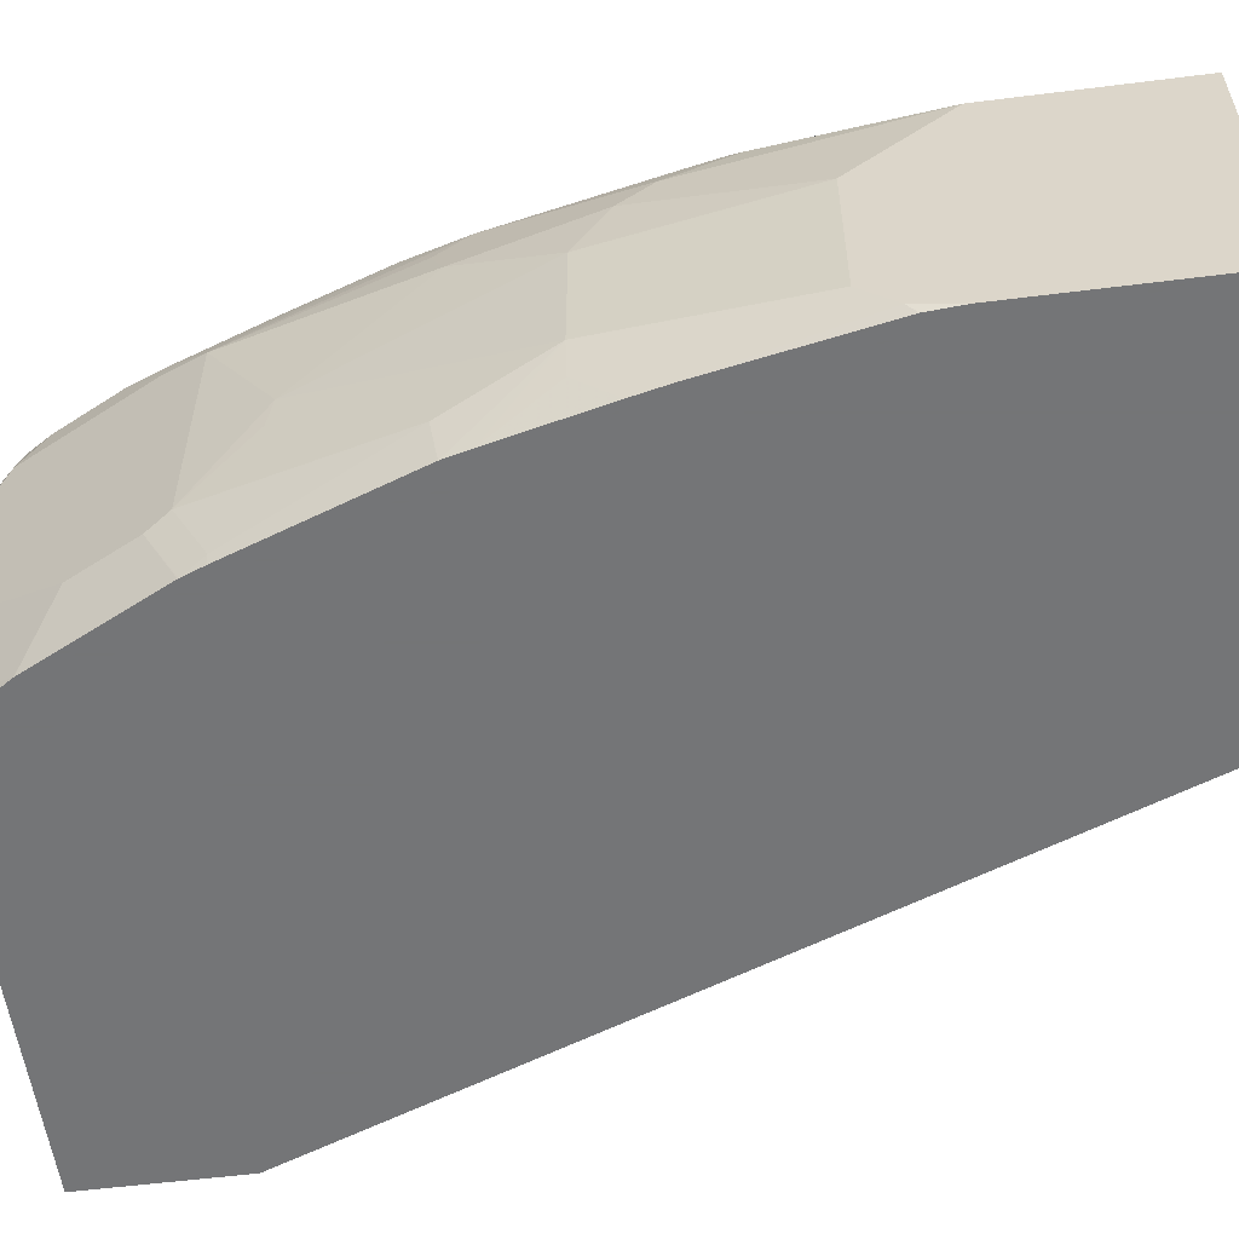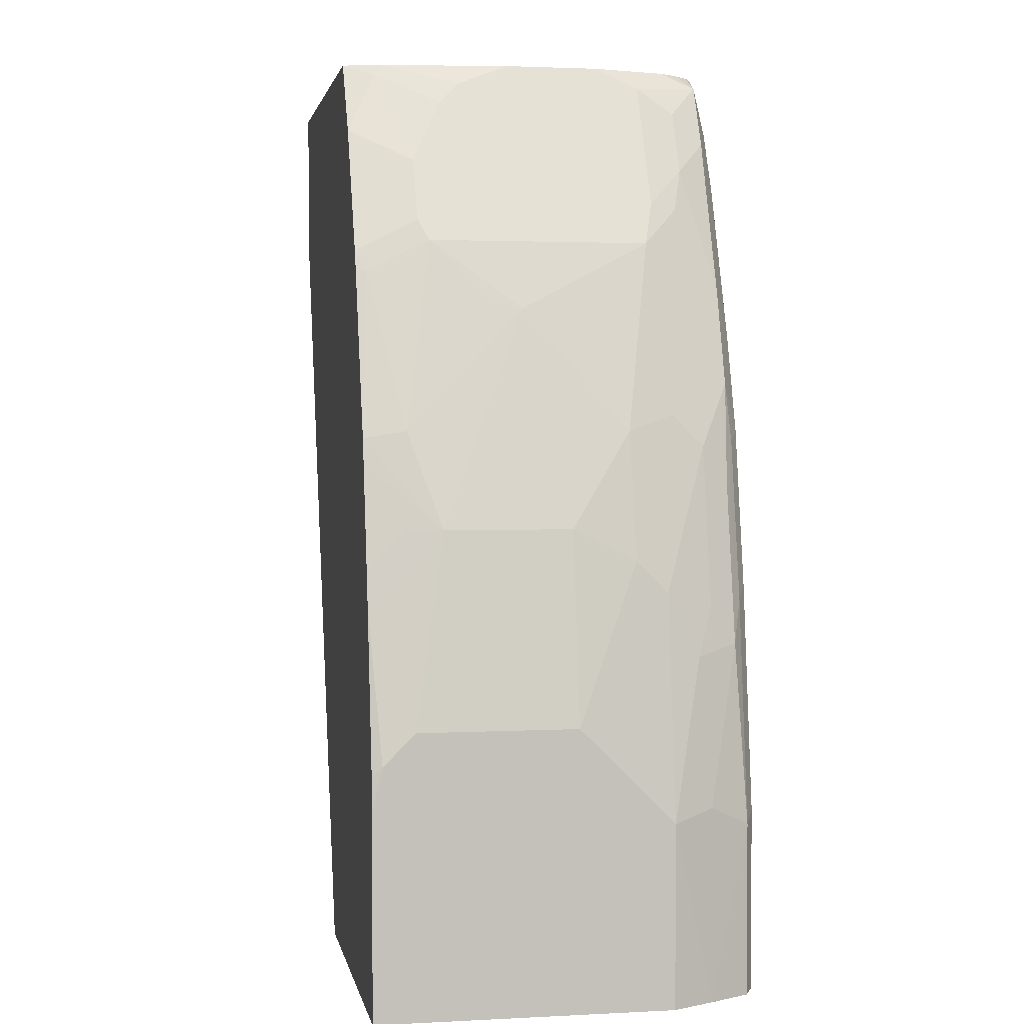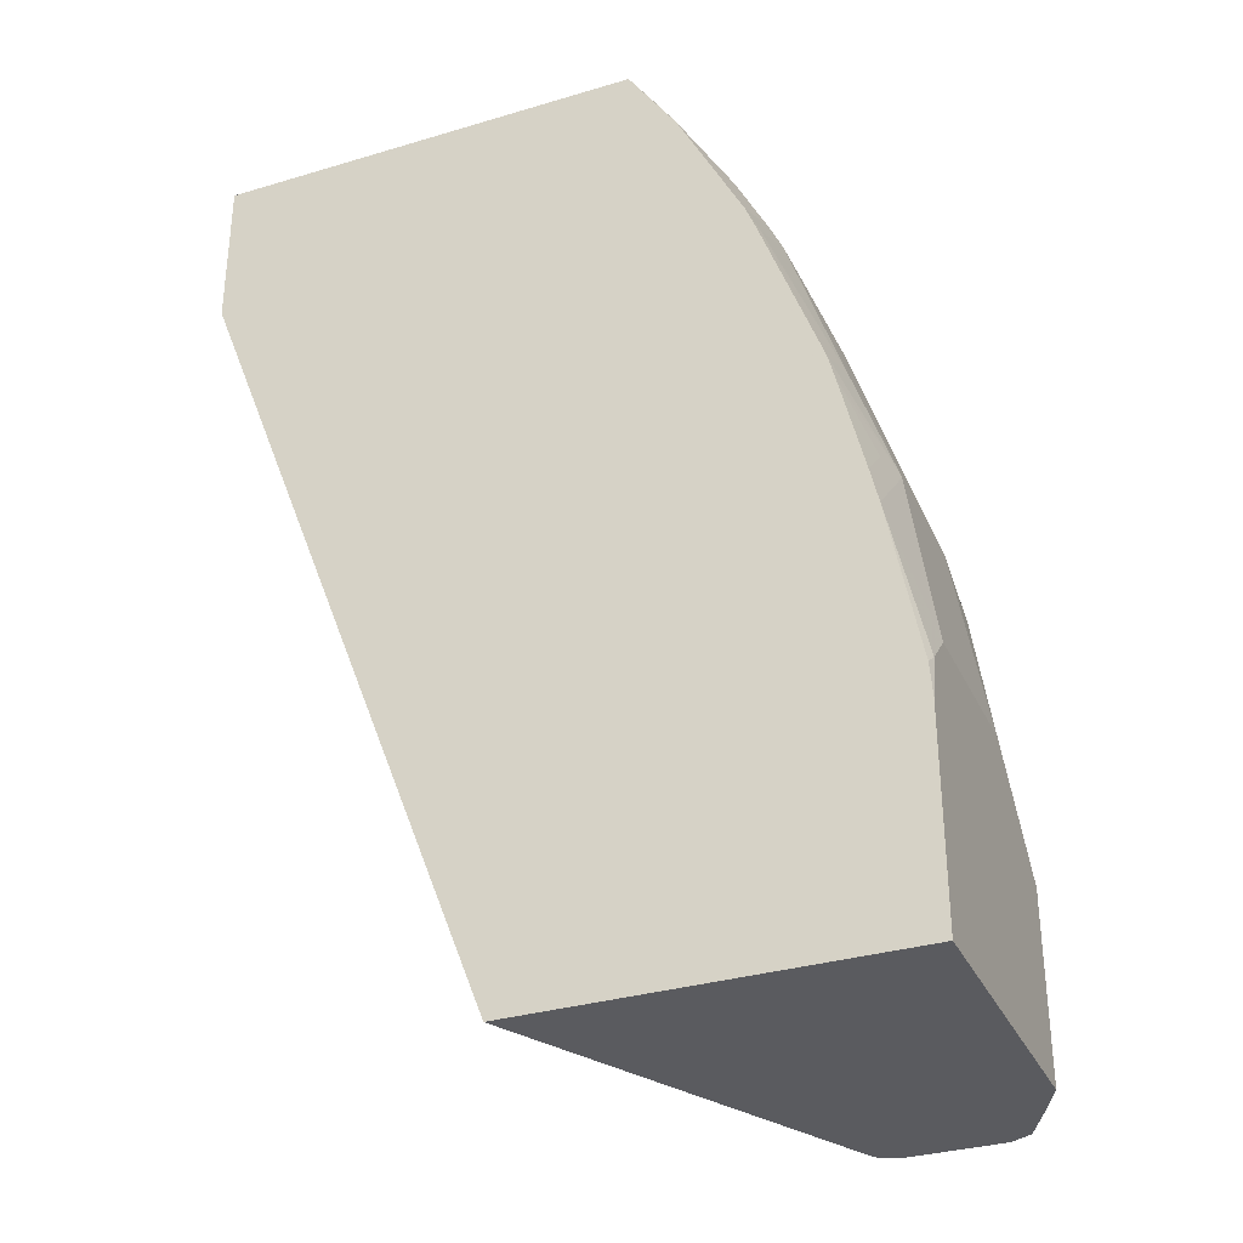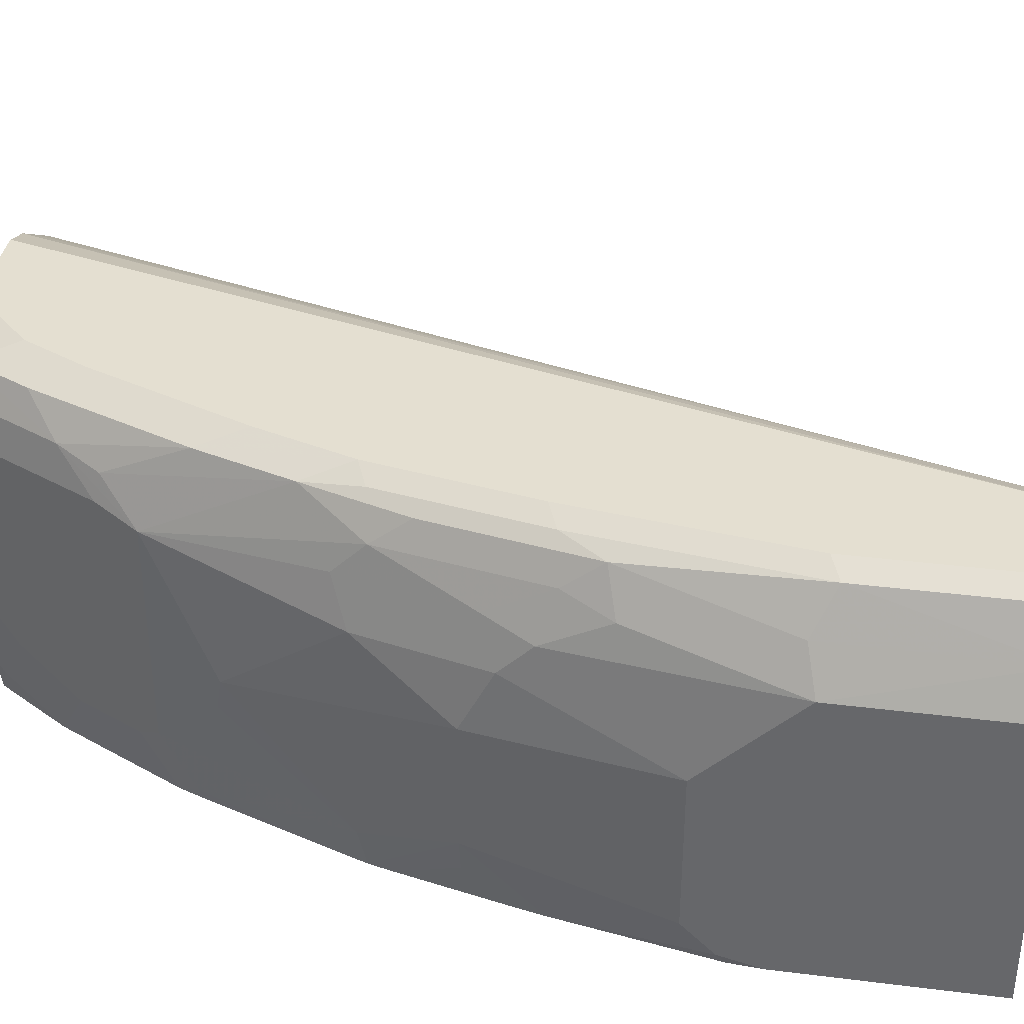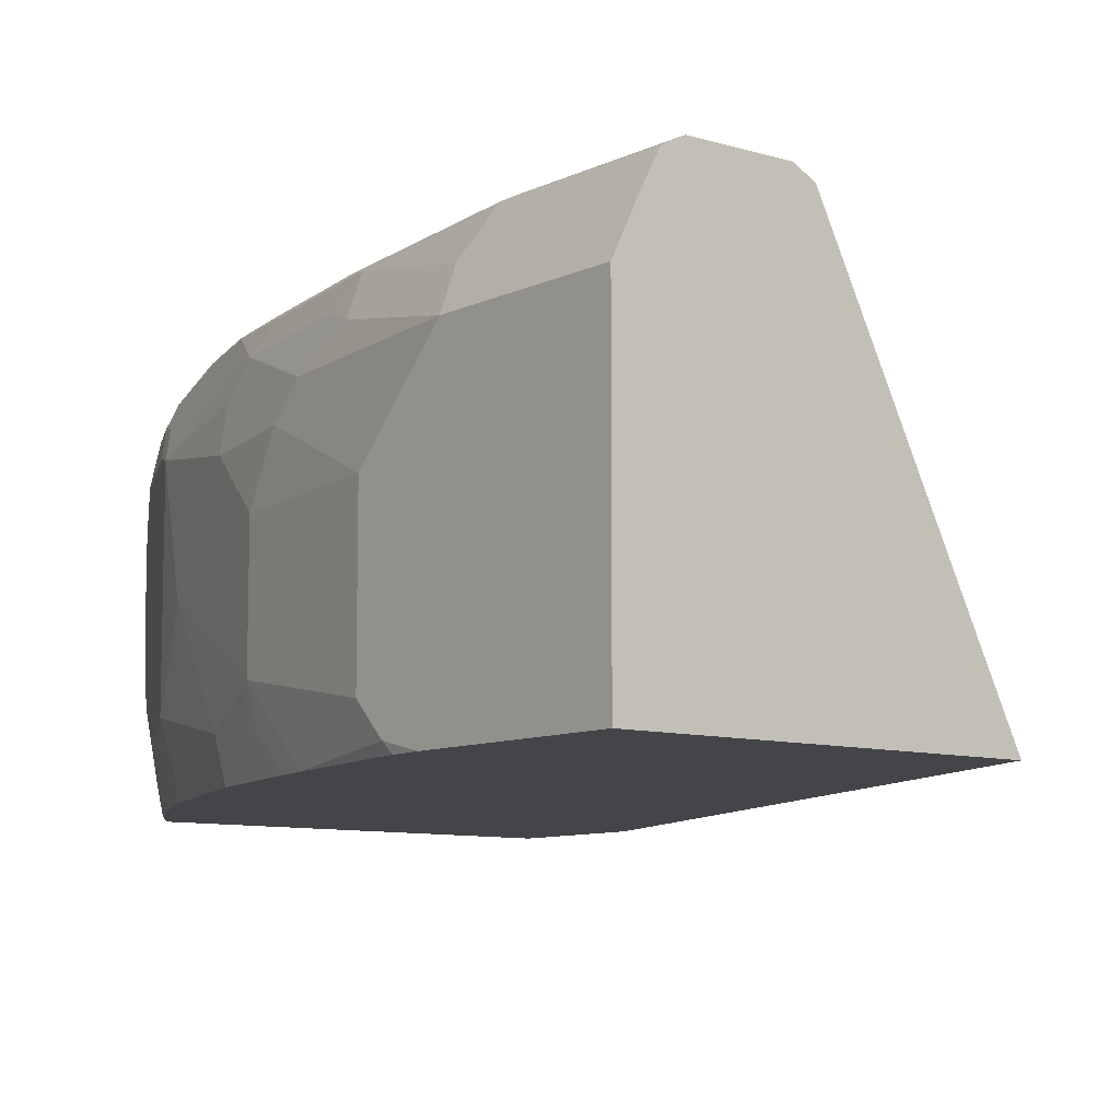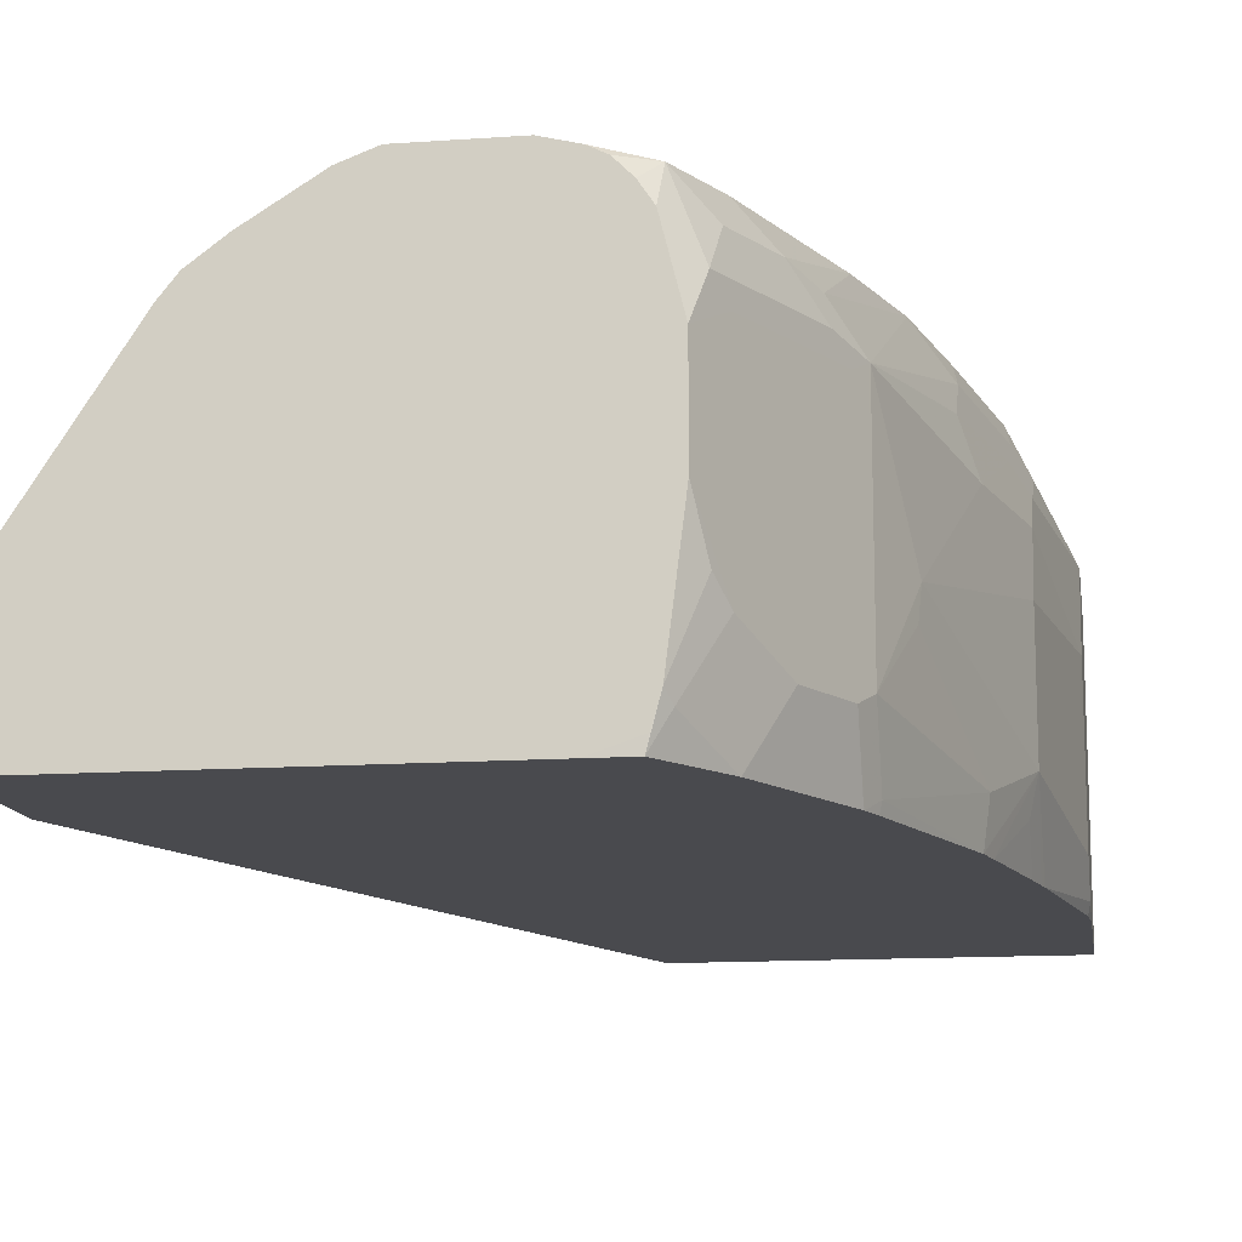
<metadata>
{"format":"obj","ext":"obj","renderer":"f3d","projection":"perspective","resolution":1024,"background":"white","views":[{"elev":-56.4,"azim":97.5,"up":"+Y"},{"elev":2.4,"azim":79.7,"up":"+Z"},{"elev":-32.9,"azim":22.4,"up":"+Z"},{"elev":36.6,"azim":99.2,"up":"+Y"},{"elev":-8.9,"azim":141.3,"up":"+Y"},{"elev":-13.4,"azim":8.9,"up":"+Y"}]}
</metadata>
<code>
v 0.8052 0.1858 0.1859
v 0.7845 0.2477 0.2684
v 0.7845 0.2271 0.2891
v 0.7845 0.1858 0.3097
v 0.8052 0.08259 0.1859
v 0.8052 0.2271 0.1446
v 0.7742 0.2581 0.2994
v 0.8052 0.2477 0.1239
v 0.7845 0.2684 0.2271
v 0.7639 0.2271 0.3716
v 0.7845 0.1033 0.3097
v 0.7398 0.1617 0.4508
v 0.7845 0.05532 0.2618
v 0.8052 0.06195 0.1652
v 0.7742 0.2787 0.2581
v 0.7536 0.2787 0.3613
v 0.7536 0.2581 0.3819
v 0.8052 0.2477 0.005446
v 0.7917 0.2756 0.005446
v 0.7914 0.2753 0.1308
v 0.7708 0.2959 0.234
v 0.7226 0.2477 0.4955
v 0.7794 0.08002 0.3097
v 0.7831 0.05532 0.2684
v 0.7639 0.08259 0.3716
v 0.7599 0.05532 0.367
v 0.7639 0.05532 0.351
v 0.7226 0.1033 0.4955
v 0.7381 0.1419 0.4542
v 0.8037 0.05532 0.1593
v 0.8052 0.05532 0.138
v 0.7329 0.2994 0.4026
v 0.7501 0.2959 0.3372
v 0.8052 0.05532 0.005446
v 0.7777 0.3028 0.005446
v 0.7777 0.3028 0.117
v 0.757 0.3028 0.2615
v 0.7536 0.2994 0.2994
v 0.7054 0.2718 0.5196
v 0.6917 0.2787 0.5471
v 0.7088 0.2546 0.523
v 0.7157 0.2409 0.5093
v 0.7794 0.05532 0.285
v 0.7226 0.06195 0.4748
v 0.7211 0.05532 0.4748
v 0.716 0.05532 0.4881
v 0.7157 0.09636 0.5093
v 0.7364 0.3028 0.3647
v 0.7226 0.3097 0.3716
v 0.7123 0.2994 0.4645
v 0.5645 0.05532 0.005446
v 0.7639 0.3097 0.005446
v 0.7639 0.3097 0.1239
v 0.7432 0.3097 0.2684
v 0.671 0.2994 0.5677
v 0.6503 0.2994 0.609
v 0.671 0.2787 0.5884
v 0.6675 0.2546 0.6056
v 0.6744 0.2409 0.5918
v 0.6607 0.2271 0.6194
v 0.7157 0.05532 0.4887
v 0.6607 0.1652 0.6194
v 0.6951 0.09636 0.5505
v 0.702 0.3097 0.4335
v 0.6607 0.3097 0.5368
v 0.3668 0.05532 0.5208
v 0.5662 0.05871 0.005446
v 0.702 0.3097 0.005446
v 0.64 0.3097 0.5781
v 0.5987 0.3097 0.6194
v 0.6194 0.3045 0.6194
v 0.6297 0.2994 0.6194
v 0.64 0.289 0.6194
v 0.6483 0.2767 0.6194
v 0.6641 0.2718 0.6022
v 0.6951 0.05532 0.53
v 0.6503 0.08261 0.6194
v 0.6675 0.1308 0.6056
v 0.6744 0.117 0.5918
v 0.6743 0.05532 0.5715
v 0.6744 0.05532 0.5712
v 0.6538 0.07571 0.6125
v 0.3668 0.05532 0.6194
v 0.3668 0.1294 0.6194
v 0.6882 0.3028 0.005446
v 0.6675 0.2615 0.005446
v 0.5712 0.06884 0.005446
v 0.5162 0.302 0.6194
v 0.5368 0.3097 0.6194
v 0.5368 0.3097 0.6194
v 0.6452 0.06461 0.6194
v 0.6432 0.05532 0.6194
v 0.618 0.05532 0.6194
v 0.4439 0.2478 0.6194
v 0.4542 0.2607 0.6194
v 0.4749 0.2761 0.6194
v 0.5059 0.2942 0.609
v 0.4955 0.2891 0.6194
v 0.5162 0.302 0.6194
v 0.4749 0.2761 0.6194
f 49 89 90
f 50 65 55
f 50 64 65
f 49 65 64
f 49 90 70
f 49 70 69
f 49 52 68
f 49 68 89
f 49 69 65
f 51 66 67
f 56 74 58
f 55 69 56
f 56 69 70
f 56 70 71
f 56 71 72
f 56 72 73
f 56 73 74
f 56 58 75
f 56 75 57
f 49 53 52
f 57 75 58
f 55 65 69
f 49 54 53
f 36 54 37
f 47 76 61
f 58 74 60
f 32 38 37
f 32 37 48
f 35 52 53
f 35 53 36
f 36 53 54
f 37 54 49
f 37 49 48
f 39 50 40
f 40 55 56
f 40 56 57
f 40 57 58
f 40 58 41
f 40 50 55
f 42 59 60
f 42 60 62
f 42 62 47
f 44 46 45
f 46 47 61
f 47 62 63
f 47 63 76
f 49 64 50
f 58 60 59
f 85 96 97
f 60 73 72
f 66 86 87
f 66 87 67
f 68 85 88
f 68 88 89
f 77 91 92
f 77 92 82
f 77 82 78
f 78 82 79
f 80 82 92
f 84 94 85
f 85 94 95
f 85 95 96
f 85 97 88
f 88 97 98
f 88 98 99
f 88 99 90
f 88 90 89
f 91 93 92
f 95 100 96
f 96 100 98
f 32 50 39
f 66 85 86
f 60 74 73
f 66 84 85
f 63 82 80
f 60 72 71
f 60 71 70
f 60 70 90
f 96 98 97
f 60 90 99
f 60 99 98
f 60 98 100
f 60 100 95
f 60 95 94
f 60 94 84
f 60 84 83
f 60 83 93
f 60 93 91
f 60 91 77
f 60 77 62
f 62 77 78
f 62 78 79
f 62 79 63
f 63 80 81
f 63 81 76
f 63 79 82
f 66 83 84
f 32 49 50
f 13 43 27
f 28 47 46
f 8 18 19
f 8 19 20
f 8 20 21
f 8 21 9
f 9 21 15
f 10 17 22
f 10 22 12
f 11 23 24
f 11 24 13
f 7 17 10
f 11 12 25
f 11 26 27
f 11 27 23
f 12 22 28
f 12 28 29
f 12 29 25
f 13 24 43
f 13 27 26
f 13 26 45
f 13 45 46
f 11 25 26
f 7 16 17
f 7 15 16
f 5 13 14
f 32 48 49
f 1 2 3
f 1 3 4
f 1 4 11
f 1 11 5
f 1 5 14
f 1 31 34
f 1 34 18
f 1 18 8
f 1 8 6
f 1 6 2
f 2 7 3
f 2 6 8
f 2 8 9
f 2 9 15
f 2 15 7
f 3 7 10
f 3 10 4
f 4 10 12
f 4 12 11
f 5 11 13
f 13 46 61
f 13 61 76
f 1 14 31
f 13 81 80
f 19 36 20
f 20 36 21
f 21 37 38
f 21 38 32
f 21 32 33
f 21 36 37
f 22 32 39
f 22 39 40
f 22 40 41
f 22 41 58
f 22 58 59
f 22 59 42
f 22 42 47
f 22 47 28
f 23 43 24
f 23 27 43
f 25 29 28
f 25 44 26
f 26 44 45
f 13 76 81
f 28 46 44
f 19 35 36
f 18 35 19
f 25 28 44
f 18 68 52
f 18 52 35
f 13 80 92
f 13 93 83
f 13 92 93
f 13 66 51
f 13 51 34
f 13 34 31
f 13 31 30
f 13 30 14
f 14 30 31
f 13 83 66
f 15 33 16
f 15 21 33
f 18 86 85
f 18 67 87
f 18 51 67
f 18 87 86
f 16 33 32
f 16 22 17
f 16 32 22
f 18 34 51
f 18 85 68

</code>
